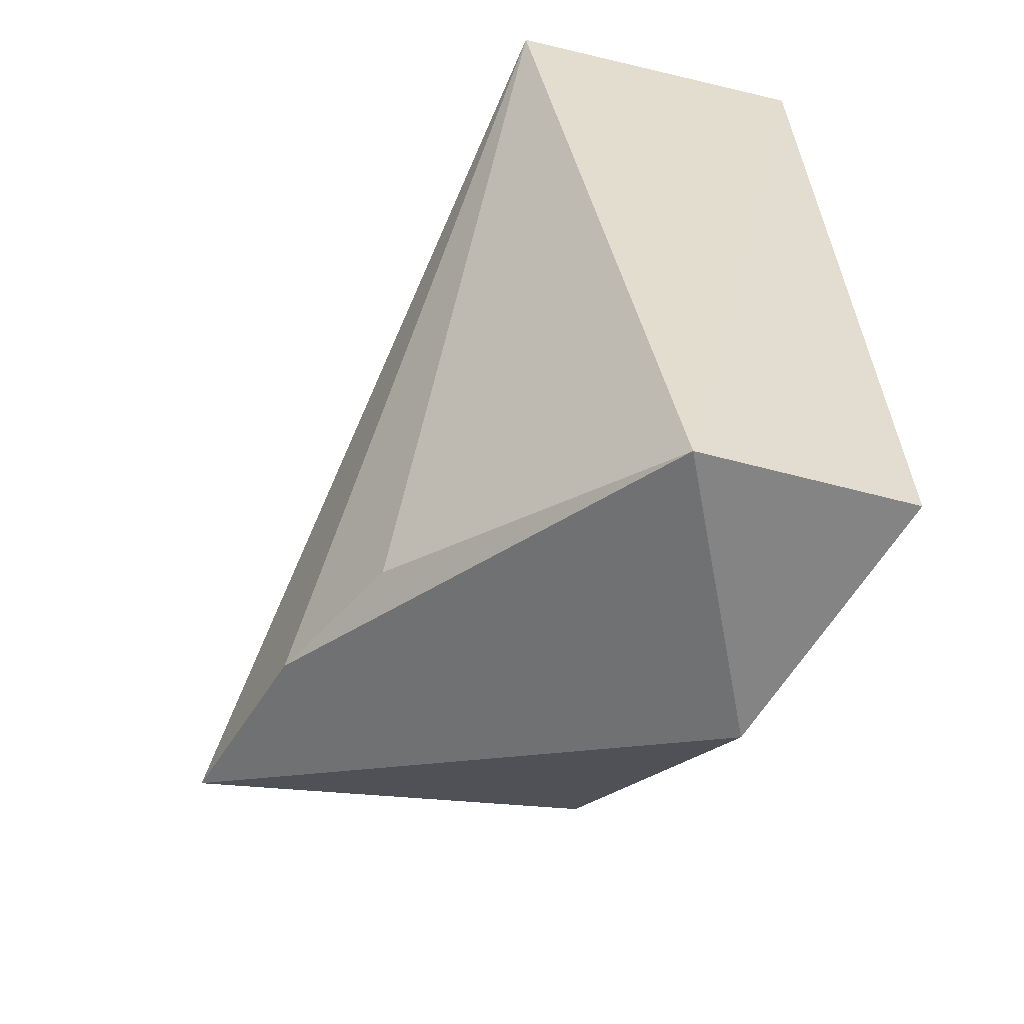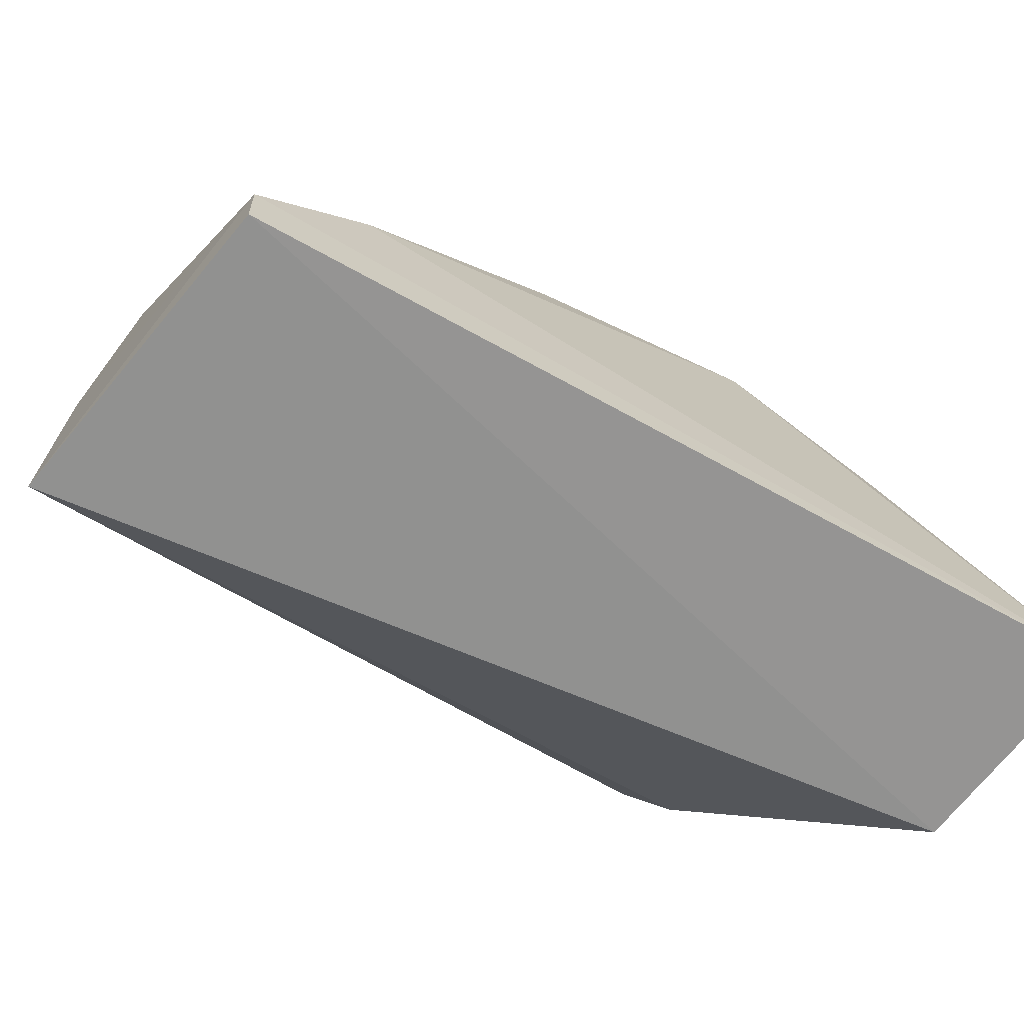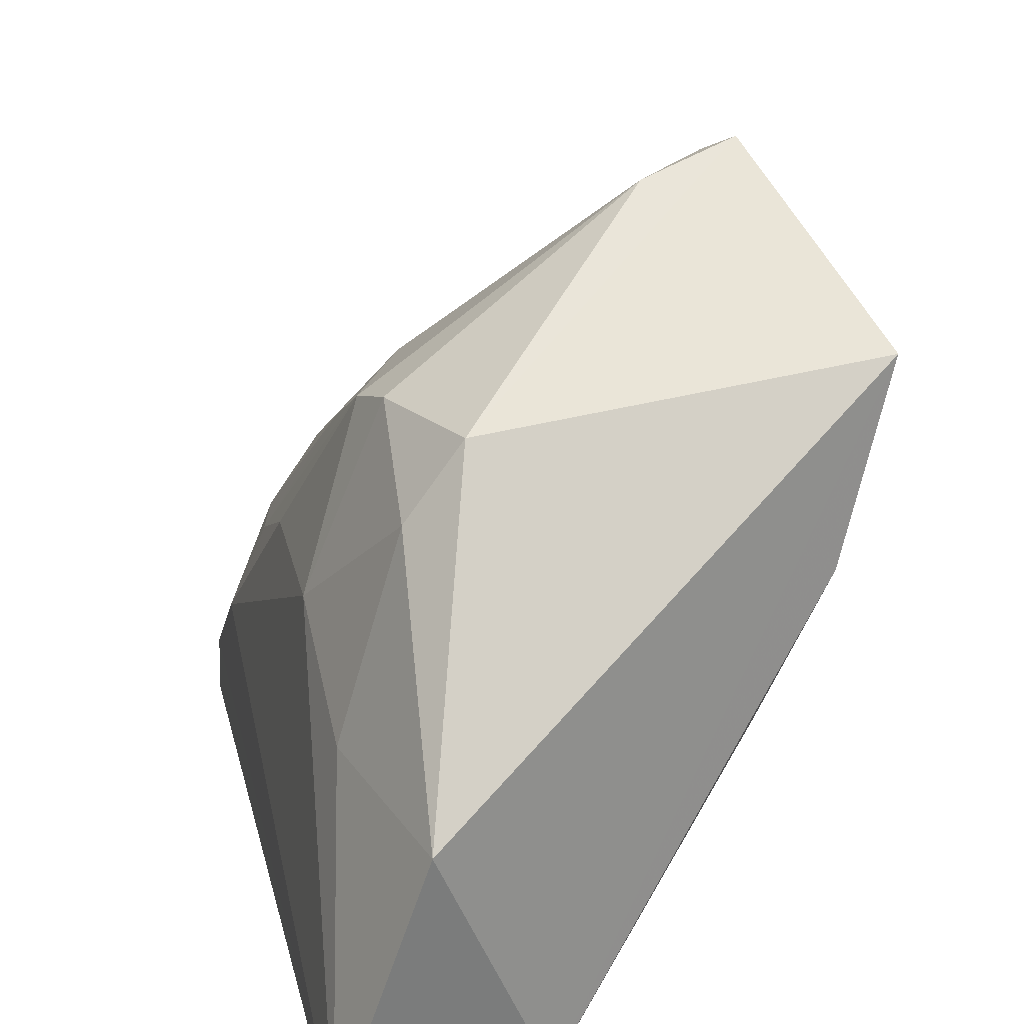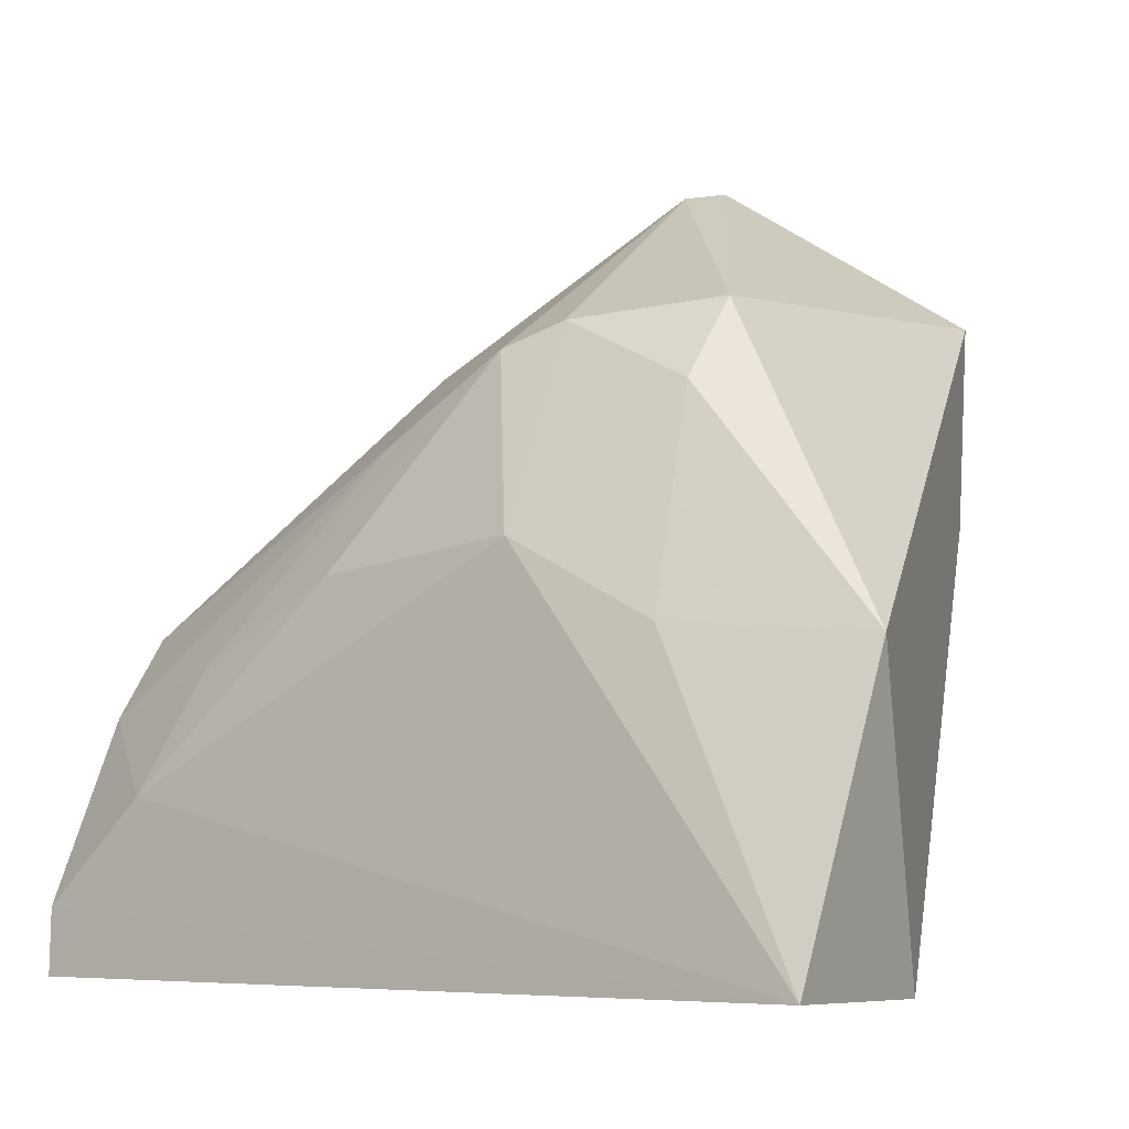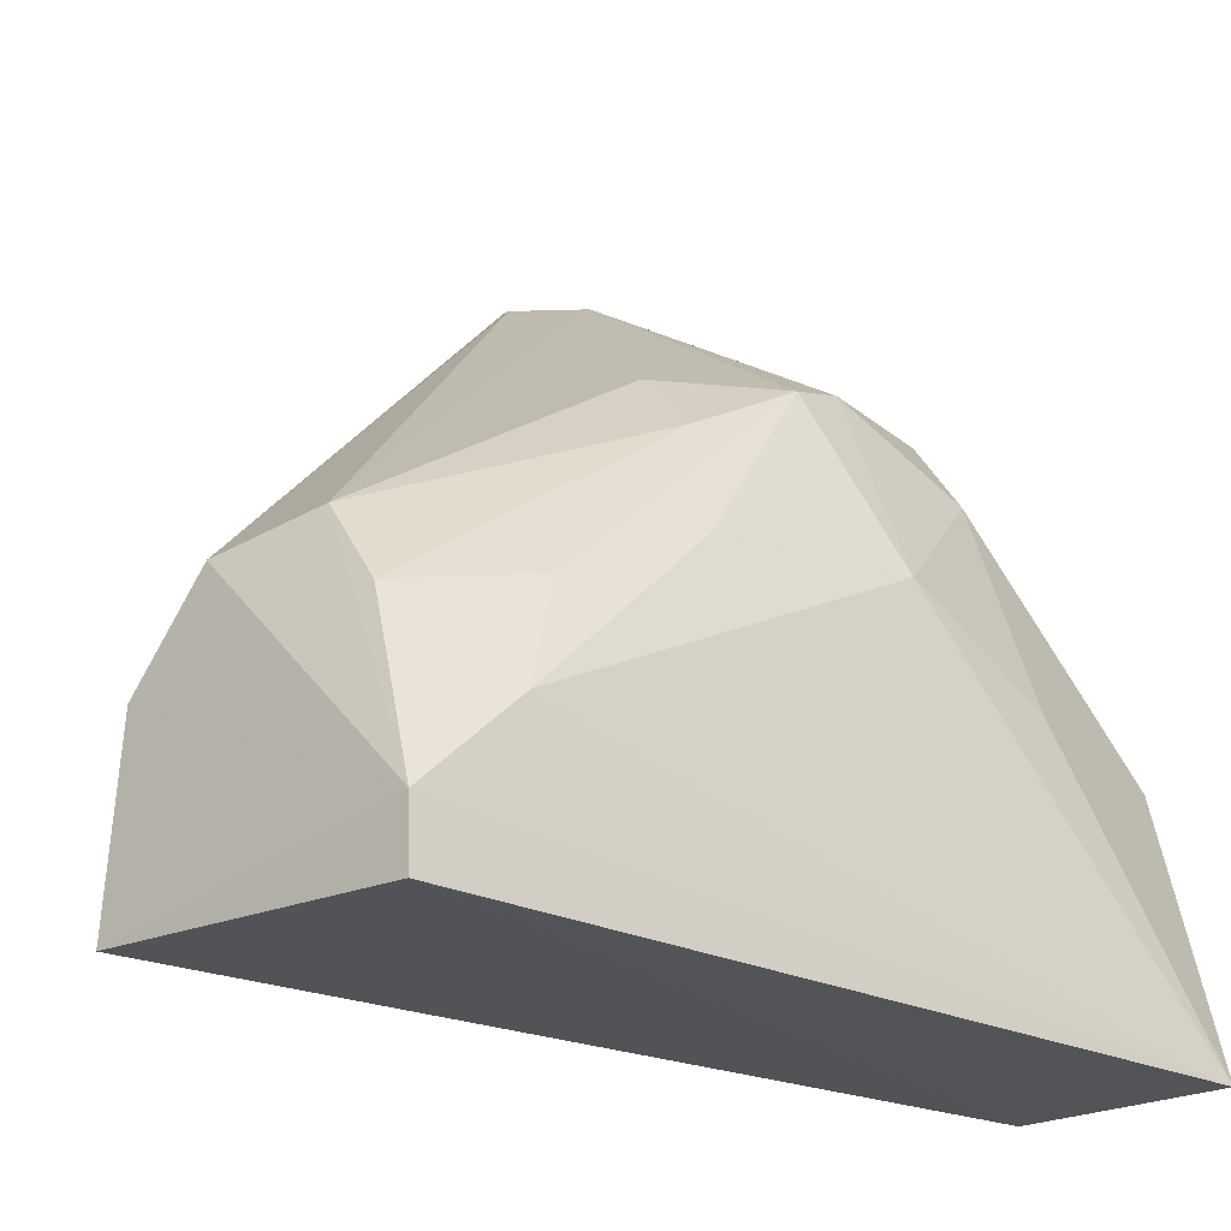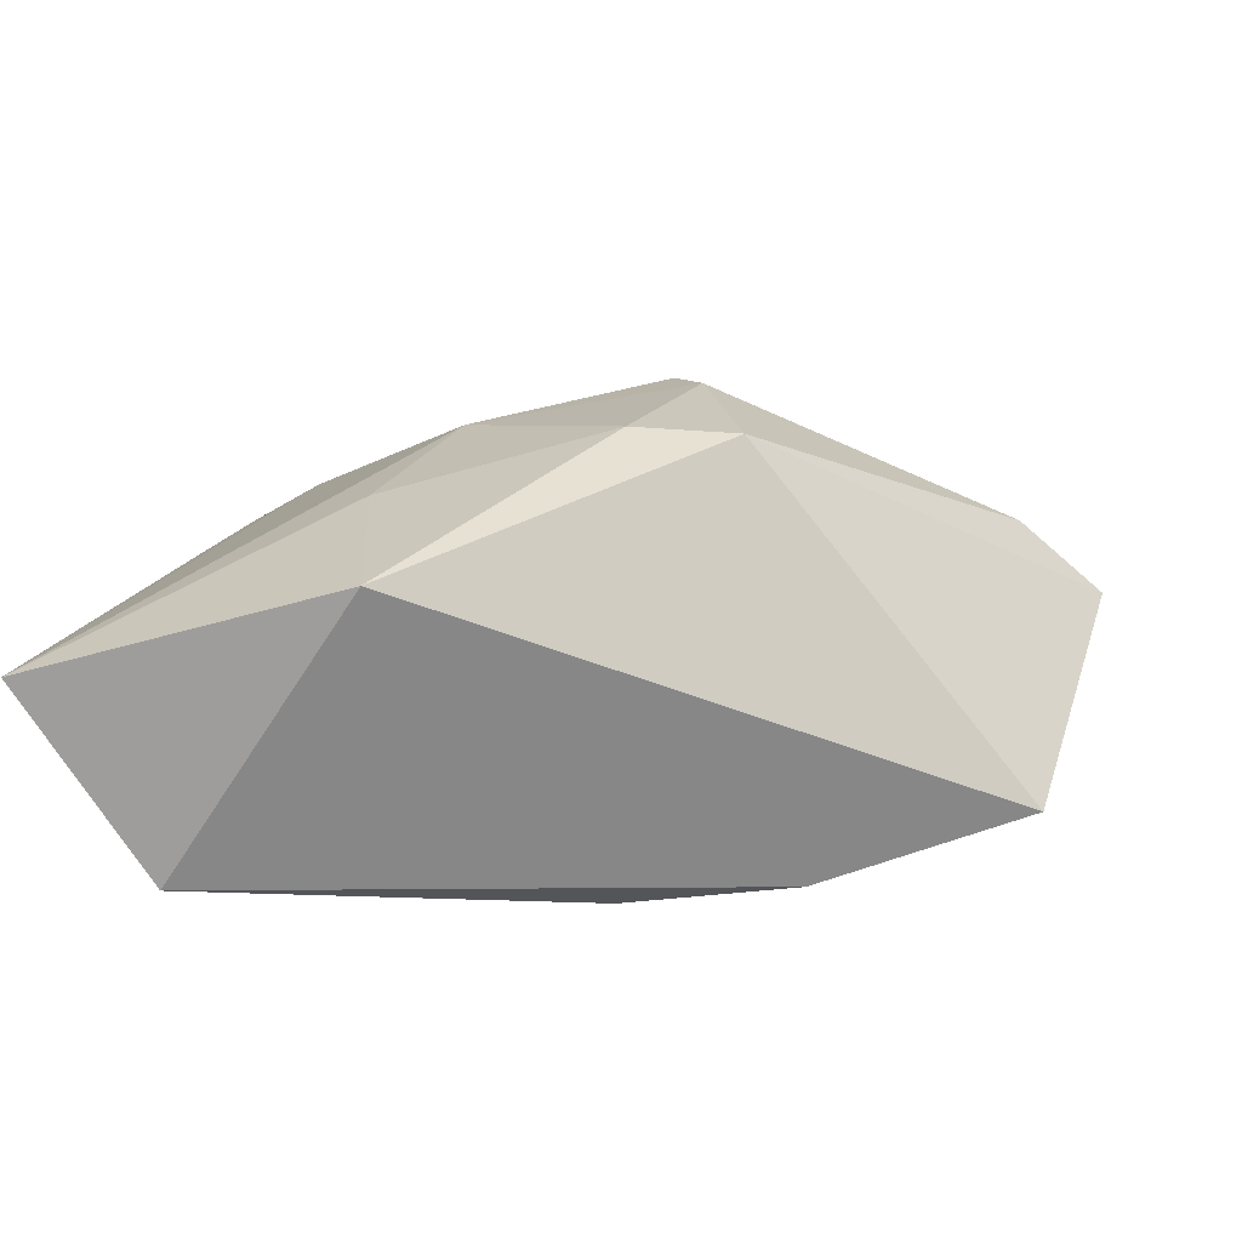
<metadata>
{"format":"obj","ext":"obj","renderer":"f3d","projection":"perspective","resolution":1024,"background":"white","views":[{"elev":-53.6,"azim":167.1,"up":"+Y"},{"elev":-66.9,"azim":-122.1,"up":"+Z"},{"elev":24.4,"azim":-16.2,"up":"+Z"},{"elev":-7.6,"azim":-54.5,"up":"+Z"},{"elev":-22.6,"azim":-132.2,"up":"+Z"},{"elev":-79.5,"azim":-57.2,"up":"+Y"}]}
</metadata>
<code>
v -0.009432 0.03218 0.09785
v -0.005407 0.02113 0.09028
v -0.01657 0.05683 0.05998
v -0.0322 0.05486 0.0595
v -0.02996 0.0122 0.07294
v -0.02063 0.05575 0.07443
v -0.02578 0.02176 0.08822
v -0.0238 0.01455 0.05887
v -0.01693 0.05642 0.06955
v -0.03193 0.02902 0.07787
v -0.0284 0.03188 0.08667
v -0.01211 0.02005 0.07303
v -0.03445 0.01356 0.05884
v -0.03211 0.05488 0.06266
v -0.02869 0.02201 0.08422
v -0.01454 0.03125 0.09636
v -0.008353 0.02011 0.08018
v -0.02591 0.05411 0.07551
v -0.03098 0.03953 0.07701
v -0.03214 0.04958 0.06759
v -0.02781 0.02883 0.0877
v -0.03209 0.02146 0.07374
v -0.02497 0.03768 0.08655
v -0.01086 0.03308 0.09707
v -0.0288 0.05409 0.07151
v -0.0282 0.03805 0.08316
v -0.03048 0.04707 0.07332
f 1 2 3
f 7 5 2
f 7 2 1
f 8 2 5
f 8 4 3
f 9 6 1
f 9 1 3
f 12 8 3
f 13 8 5
f 13 4 8
f 14 9 3
f 14 3 4
f 14 6 9
f 14 4 13
f 15 5 7
f 16 7 1
f 17 12 3
f 17 3 2
f 17 2 8
f 17 8 12
f 18 6 14
f 19 10 11
f 20 14 13
f 20 13 10
f 20 10 19
f 21 11 10
f 21 10 15
f 21 15 7
f 21 16 11
f 21 7 16
f 22 13 5
f 22 5 15
f 22 15 10
f 22 10 13
f 23 11 16
f 23 16 18
f 24 18 16
f 24 16 1
f 24 1 6
f 24 6 18
f 25 18 14
f 25 14 20
f 26 23 18
f 26 11 23
f 26 18 25
f 27 25 20
f 27 20 19
f 27 26 25
f 27 19 11
f 27 11 26

</code>
